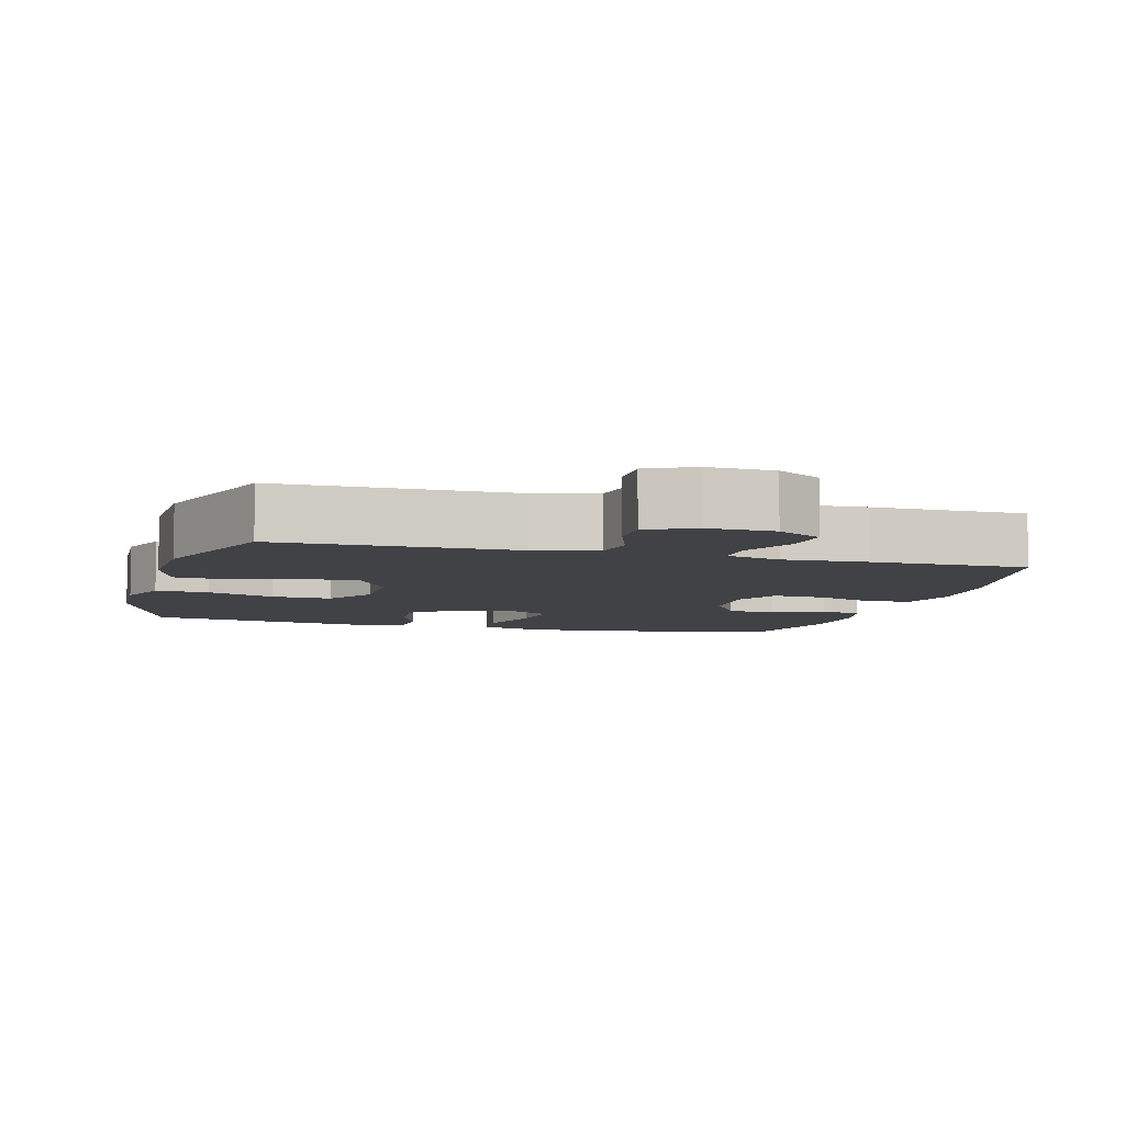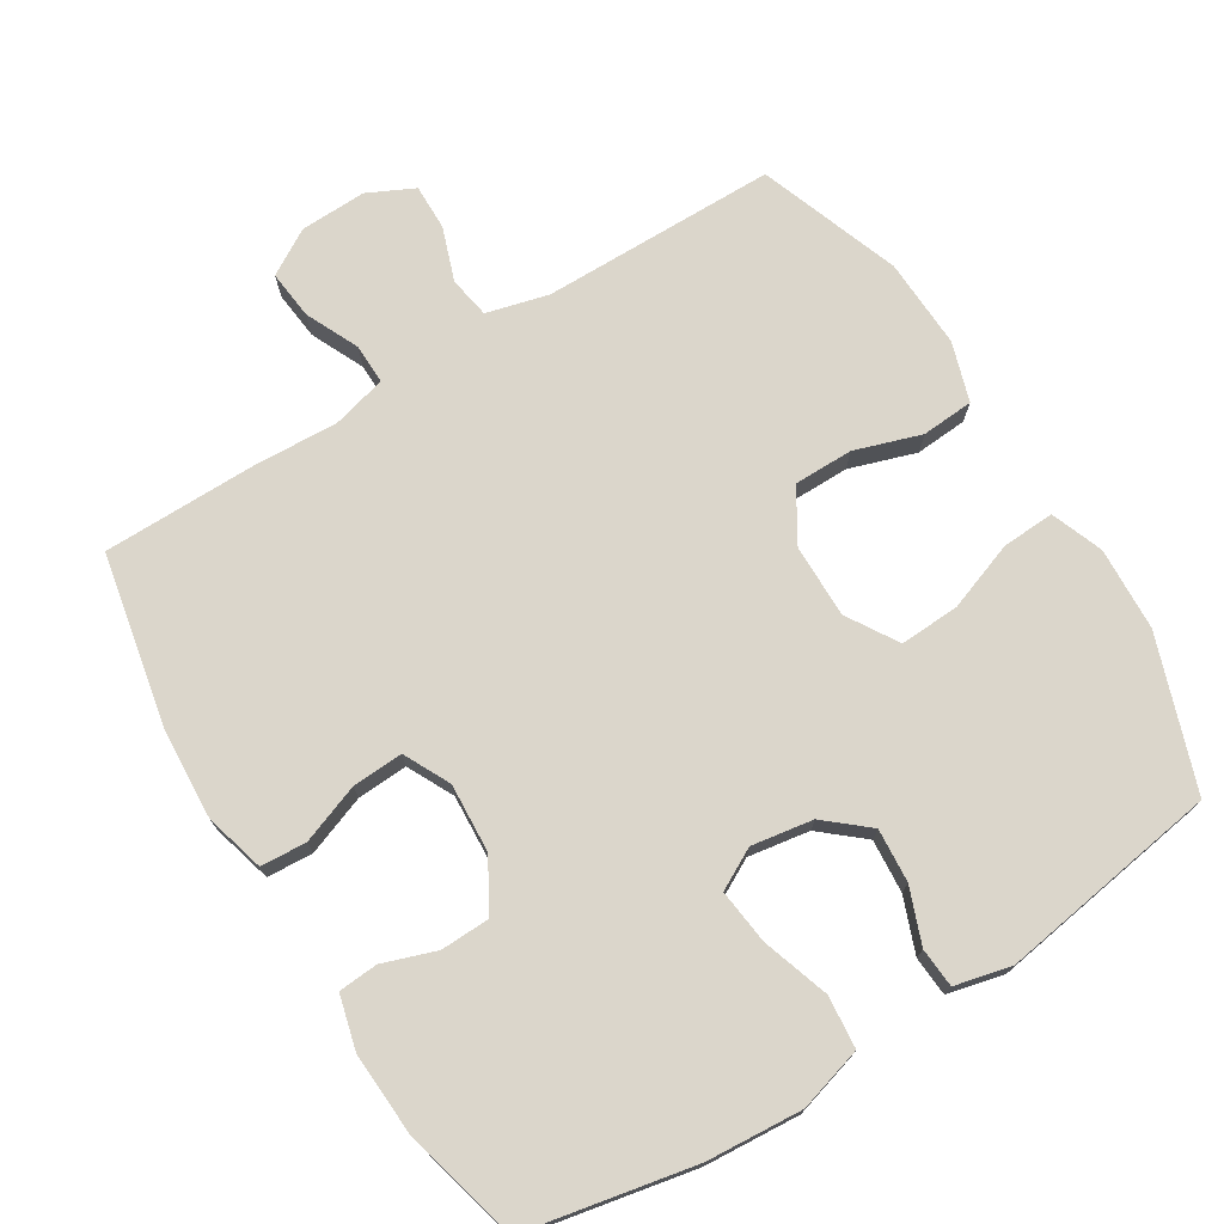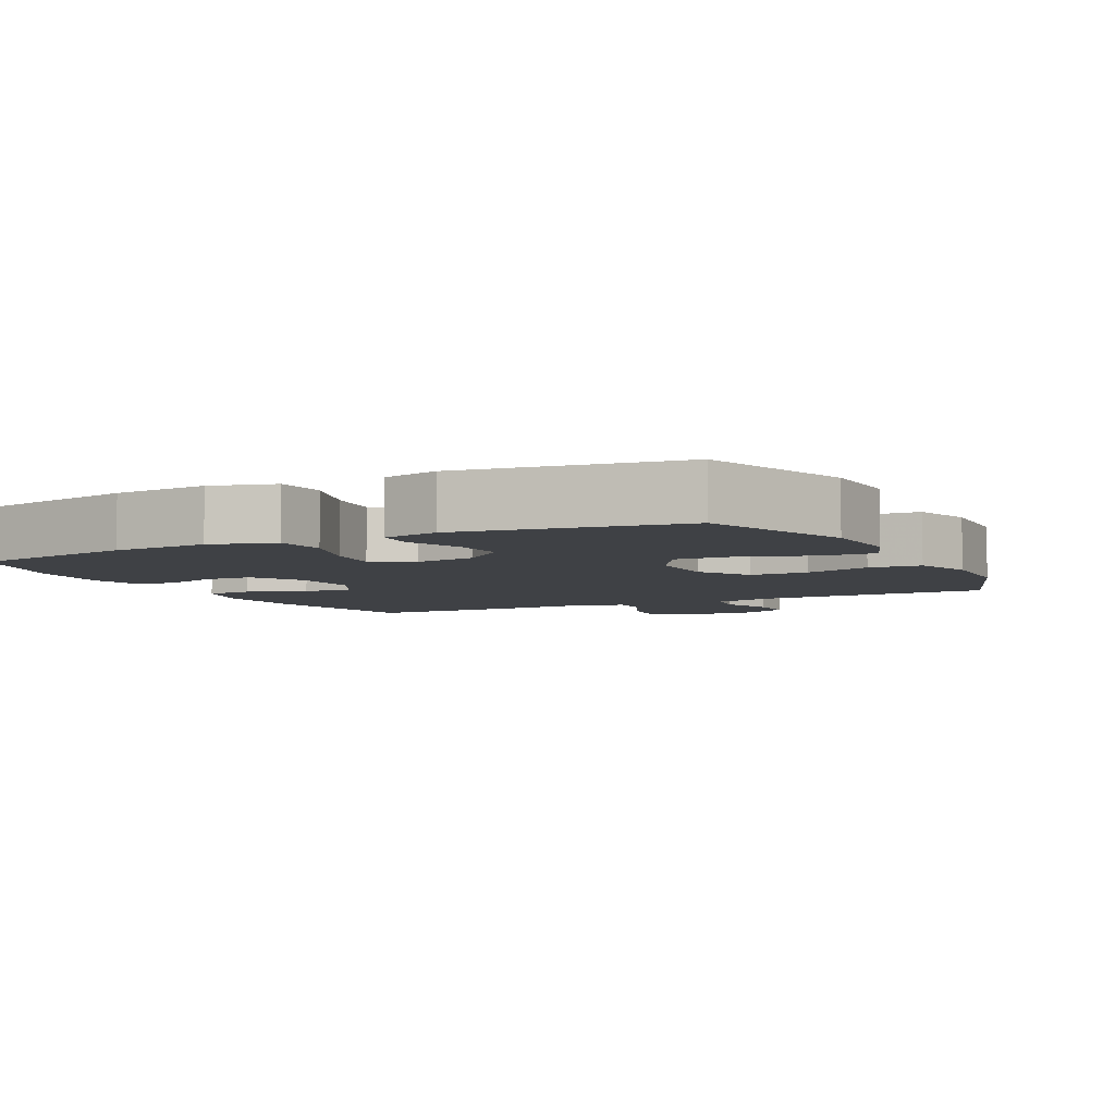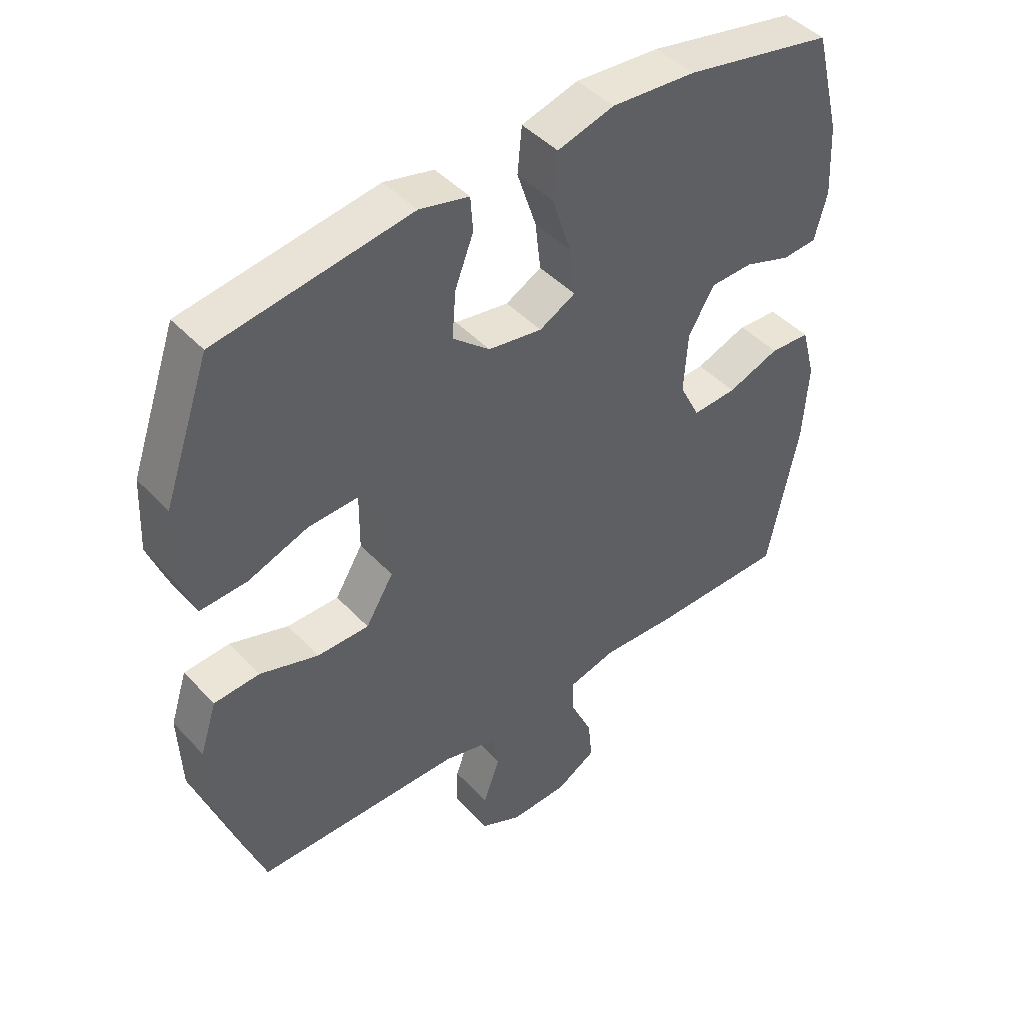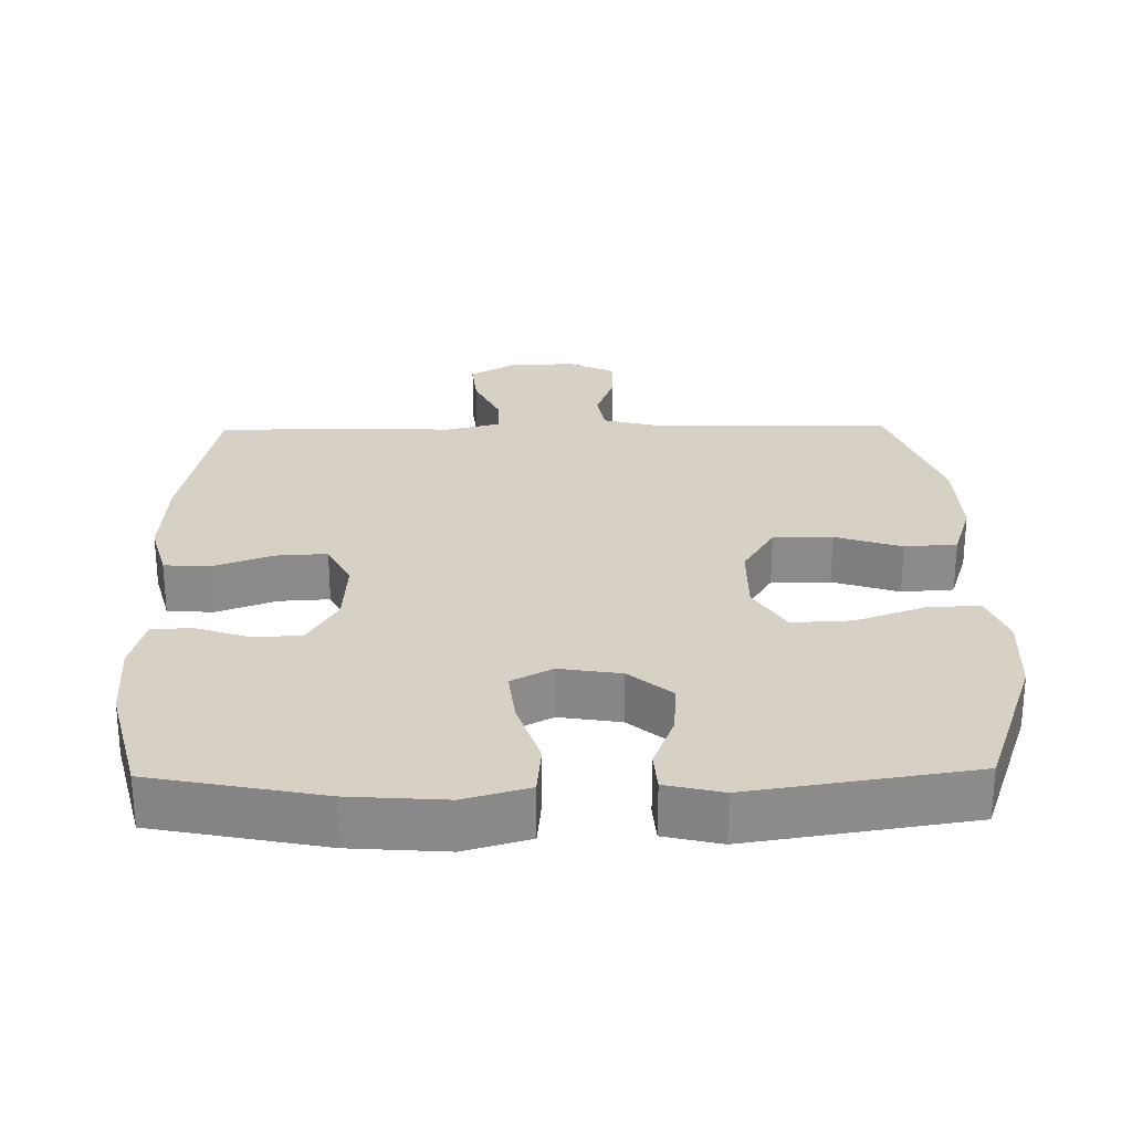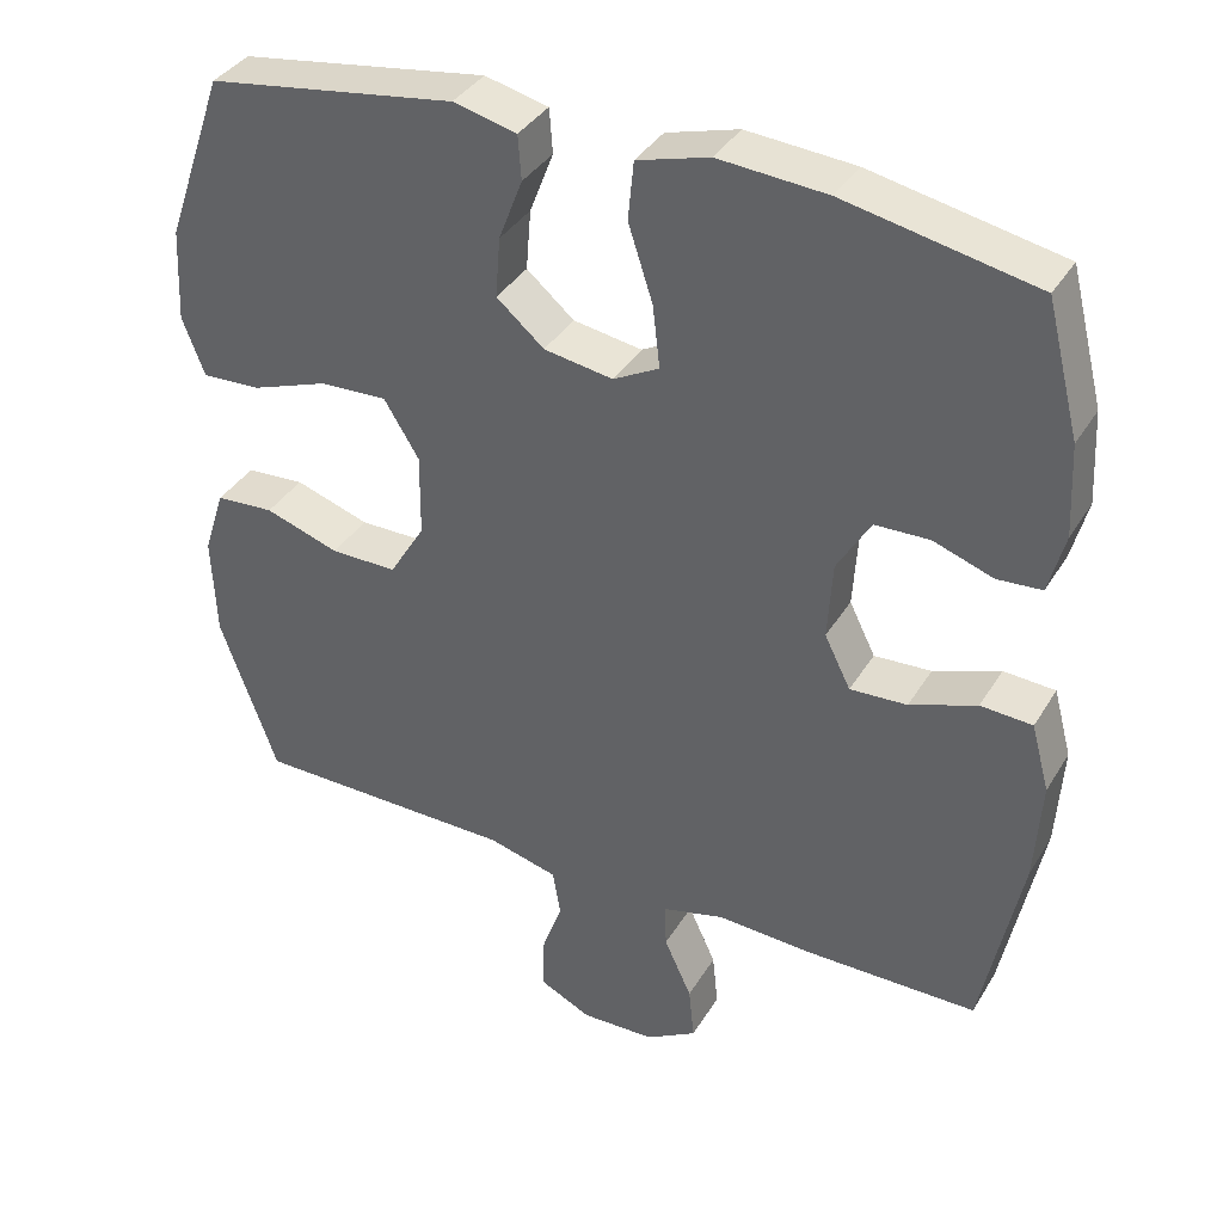
<metadata>
{"format":"obj","ext":"obj","renderer":"f3d","projection":"perspective","resolution":1024,"background":"white","views":[{"elev":-6.6,"azim":164.5,"up":"+Y"},{"elev":73.6,"azim":-31.8,"up":"+Y"},{"elev":-5.5,"azim":26.9,"up":"+Y"},{"elev":44.9,"azim":140.4,"up":"+Z"},{"elev":26.7,"azim":-1.0,"up":"+Y"},{"elev":37.1,"azim":-152.2,"up":"+Z"}]}
</metadata>
<code>
v 0.5 0.07 -0.5
v 0.167 0.07 -0.503
v 0.079 0.07 -0.526
v 0.069 0.07 -0.585
v 0.096 0.07 -0.661
v 0.097 0.07 -0.726
v 0.031 0.07 -0.758
v -0.063 0.07 -0.755
v -0.127 0.07 -0.717
v -0.12 0.07 -0.648
v -0.085 0.07 -0.572
v -0.084 0.07 -0.515
v -0.161 0.07 -0.495
v -0.281 0.07 -0.501
v -0.5 0.07 -0.5
v -0.549 0.07 -0.256
v -0.557 0.07 -0.127
v -0.534 0.07 -0.042
v -0.469 0.07 -0.038
v -0.385 0.07 -0.069
v -0.313 0.07 -0.073
v -0.28 0.07 -0.007
v -0.286 0.07 0.091
v -0.328 0.07 0.162
v -0.397 0.07 0.164
v -0.472 0.07 0.138
v -0.528 0.07 0.142
v -0.548 0.07 0.218
v -0.542 0.07 0.334
v -0.5 0.07 0.5
v -0.26 0.07 0.548
v -0.124 0.07 0.558
v -0.033 0.07 0.532
v -0.026 0.07 0.458
v -0.057 0.07 0.363
v -0.066 0.07 0.285
v -0.008 0.07 0.254
v 0.079 0.07 0.268
v 0.139 0.07 0.319
v 0.133 0.07 0.395
v 0.103 0.07 0.473
v 0.107 0.07 0.529
v 0.187 0.07 0.548
v 0.5 0.07 0.5
v 0.575 0.07 0.286
v 0.581 0.07 0.168
v 0.553 0.07 0.094
v 0.478 0.07 0.098
v 0.381 0.07 0.133
v 0.296 0.07 0.137
v 0.252 0.07 0.065
v 0.253 0.07 -0.039
v 0.298 0.07 -0.113
v 0.382 0.07 -0.113
v 0.476 0.07 -0.082
v 0.55 0.07 -0.087
v 0.577 0.07 -0.171
v 0.572 0.07 -0.299
v 0.5 0 -0.5
v 0.167 0 -0.503
v 0.079 0 -0.526
v 0.069 0 -0.585
v 0.096 0 -0.661
v 0.097 0 -0.726
v 0.031 0 -0.758
v -0.063 0 -0.755
v -0.127 0 -0.717
v -0.12 0 -0.648
v -0.085 0 -0.572
v -0.084 0 -0.515
v -0.161 0 -0.495
v -0.281 0 -0.501
v -0.5 0 -0.5
v -0.549 0 -0.256
v -0.557 0 -0.127
v -0.534 0 -0.042
v -0.469 0 -0.038
v -0.385 0 -0.069
v -0.313 0 -0.073
v -0.28 0 -0.007
v -0.286 0 0.091
v -0.328 0 0.162
v -0.397 0 0.164
v -0.472 0 0.138
v -0.528 0 0.142
v -0.548 0 0.218
v -0.542 0 0.334
v -0.5 0 0.5
v -0.26 0 0.548
v -0.124 0 0.558
v -0.033 0 0.532
v -0.026 0 0.458
v -0.057 0 0.363
v -0.066 0 0.285
v -0.008 0 0.254
v 0.079 0 0.268
v 0.139 0 0.319
v 0.133 0 0.395
v 0.103 0 0.473
v 0.107 0 0.529
v 0.187 0 0.548
v 0.5 0 0.5
v 0.575 0 0.286
v 0.581 0 0.168
v 0.553 0 0.094
v 0.478 0 0.098
v 0.381 0 0.133
v 0.296 0 0.137
v 0.252 0 0.065
v 0.253 0 -0.039
v 0.298 0 -0.113
v 0.382 0 -0.113
v 0.476 0 -0.082
v 0.55 0 -0.087
v 0.577 0 -0.171
v 0.572 0 -0.299
f 58 1 2
f 57 58 2
f 56 57 2
f 55 56 2
f 54 55 2
f 53 54 2 3
f 52 53 3
f 51 52 3
f 47 48 49
f 46 47 49
f 45 46 49
f 44 45 49
f 43 44 49
f 42 43 49
f 41 42 49
f 40 41 49
f 39 40 49 50
f 38 39 50 51
f 33 34 35
f 32 33 35
f 31 32 35
f 30 31 35
f 29 30 35
f 28 29 35
f 27 28 35
f 26 27 35
f 25 26 35
f 24 25 35 36
f 23 24 36 37
f 18 19 20
f 17 18 20
f 16 17 20
f 15 16 20
f 14 15 20
f 13 14 20
f 12 13 20 21
f 9 10 11
f 8 9 11
f 7 8 11
f 6 7 11
f 5 6 11
f 4 5 11
f 3 4 11 12
f 51 3 12
f 38 51 12
f 37 38 12
f 23 37 12
f 22 23 12
f 12 21 22
f 60 59 116
f 60 116 115
f 60 115 114
f 60 114 113
f 60 113 112
f 61 60 112 111
f 61 111 110
f 61 110 109
f 107 106 105
f 107 105 104
f 107 104 103
f 107 103 102
f 107 102 101
f 107 101 100
f 107 100 99
f 107 99 98
f 108 107 98 97
f 109 108 97 96
f 93 92 91
f 93 91 90
f 93 90 89
f 93 89 88
f 93 88 87
f 93 87 86
f 93 86 85
f 93 85 84
f 93 84 83
f 94 93 83 82
f 95 94 82 81
f 78 77 76
f 78 76 75
f 78 75 74
f 78 74 73
f 78 73 72
f 78 72 71
f 79 78 71 70
f 69 68 67
f 69 67 66
f 69 66 65
f 69 65 64
f 69 64 63
f 69 63 62
f 70 69 62 61
f 70 61 109
f 70 109 96
f 70 96 95
f 70 95 81
f 70 81 80
f 80 79 70
f 1 59 60 2
f 2 60 61 3
f 3 61 62 4
f 4 62 63 5
f 5 63 64 6
f 6 64 65 7
f 7 65 66 8
f 8 66 67 9
f 9 67 68 10
f 10 68 69 11
f 11 69 70 12
f 12 70 71 13
f 13 71 72 14
f 14 72 73 15
f 15 73 74 16
f 16 74 75 17
f 17 75 76 18
f 18 76 77 19
f 19 77 78 20
f 20 78 79 21
f 21 79 80 22
f 22 80 81 23
f 23 81 82 24
f 24 82 83 25
f 25 83 84 26
f 26 84 85 27
f 27 85 86 28
f 28 86 87 29
f 29 87 88 30
f 30 88 89 31
f 31 89 90 32
f 32 90 91 33
f 33 91 92 34
f 34 92 93 35
f 35 93 94 36
f 36 94 95 37
f 37 95 96 38
f 38 96 97 39
f 39 97 98 40
f 40 98 99 41
f 41 99 100 42
f 42 100 101 43
f 43 101 102 44
f 44 102 103 45
f 45 103 104 46
f 46 104 105 47
f 47 105 106 48
f 48 106 107 49
f 49 107 108 50
f 50 108 109 51
f 51 109 110 52
f 52 110 111 53
f 53 111 112 54
f 54 112 113 55
f 55 113 114 56
f 56 114 115 57
f 57 115 116 58
f 58 116 59 1

</code>
